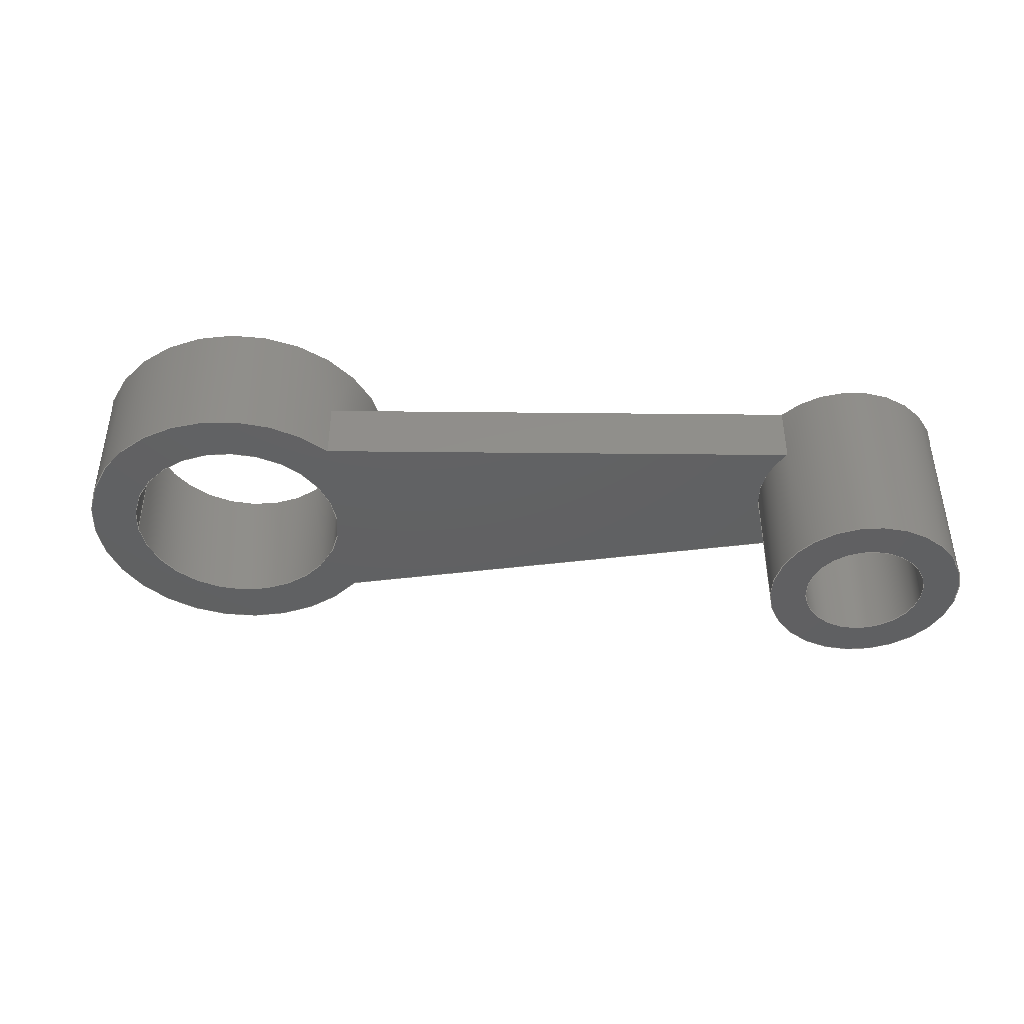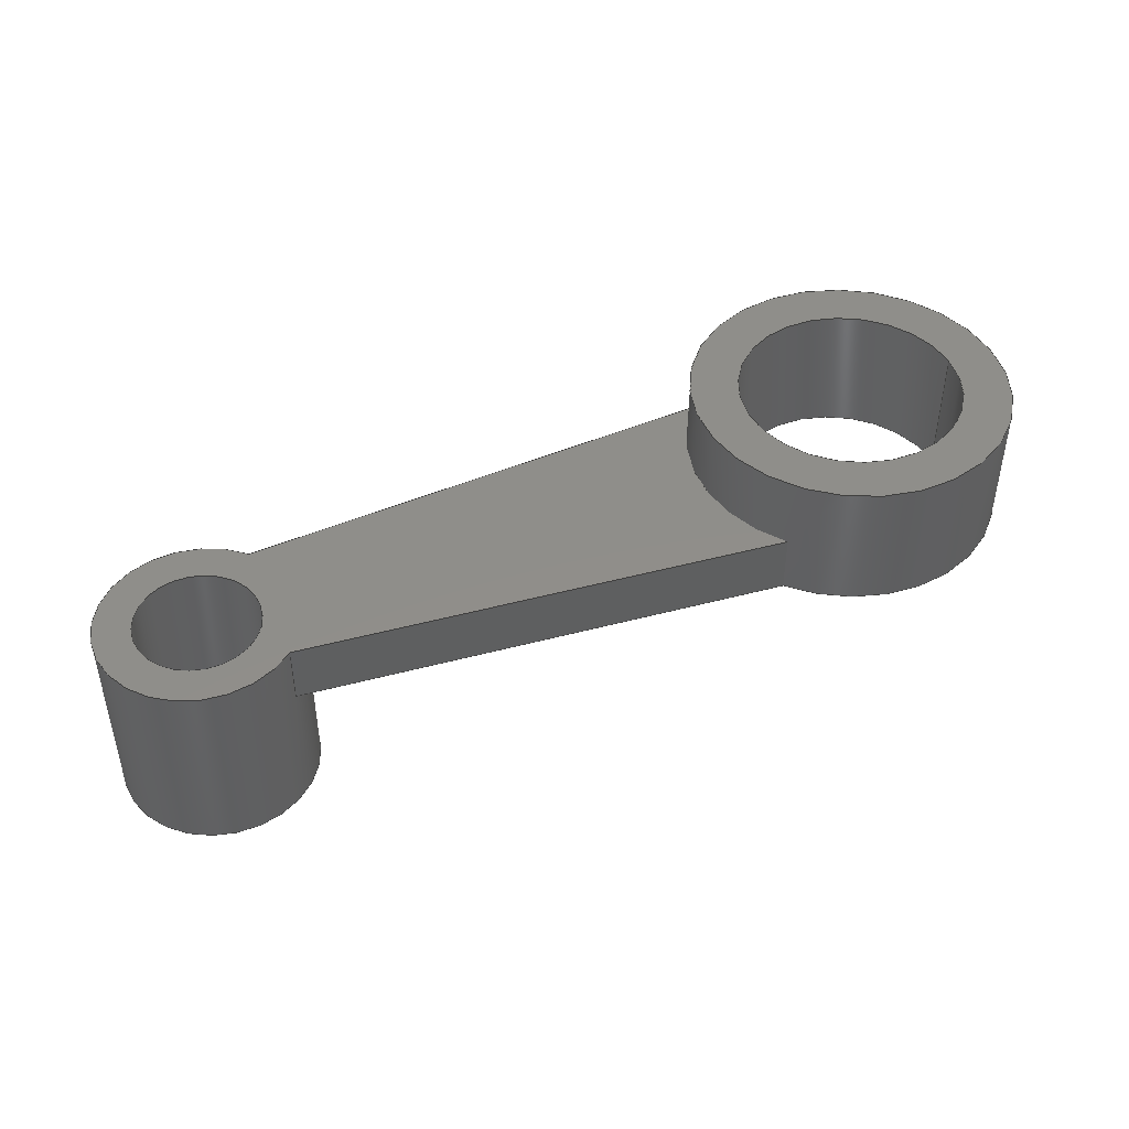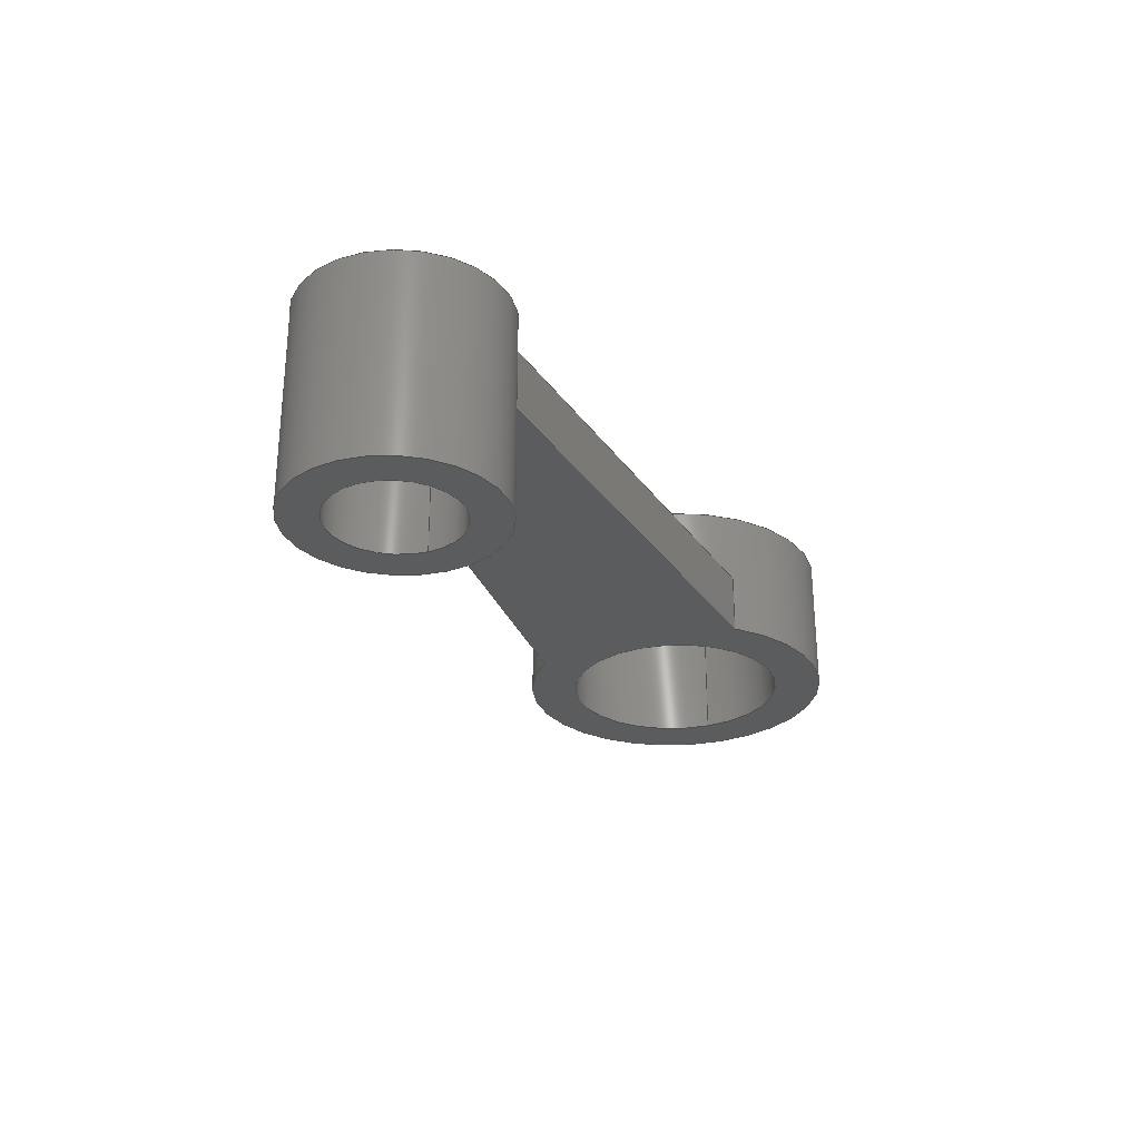
<metadata>
{"format":"step","ext":"step","renderer":"f3d","projection":"perspective","resolution":1024,"background":"white","views":[{"elev":-42.6,"azim":3.9,"up":"+Y"},{"elev":44.8,"azim":158.1,"up":"+Y"},{"elev":-28.1,"azim":112.6,"up":"+Y"}]}
</metadata>
<code>
ISO-10303-21;
DATA;
#1=MECHANICAL_DESIGN_GEOMETRIC_PRESENTATION_REPRESENTATION('',(#4),#326);
#2=SHAPE_REPRESENTATION_RELATIONSHIP('SRR','None',#333,#3);
#3=ADVANCED_BREP_SHAPE_REPRESENTATION('',(#5),#325);
#4=STYLED_ITEM('',(#342),#5);
#5=MANIFOLD_SOLID_BREP('Body1',#178);
#6=LINE('',#281,#18);
#7=LINE('',#285,#19);
#8=LINE('',#289,#20);
#9=LINE('',#292,#21);
#10=LINE('',#296,#22);
#11=LINE('',#298,#23);
#12=LINE('',#299,#24);
#13=LINE('',#302,#25);
#14=LINE('',#304,#26);
#15=LINE('',#305,#27);
#16=LINE('',#312,#28);
#17=LINE('',#319,#29);
#18=VECTOR('',#226,0.273);
#19=VECTOR('',#229,1);
#20=VECTOR('',#232,1);
#21=VECTOR('',#235,0.437);
#22=VECTOR('',#240,1);
#23=VECTOR('',#241,1);
#24=VECTOR('',#242,1);
#25=VECTOR('',#245,1);
#26=VECTOR('',#246,1);
#27=VECTOR('',#247,1);
#28=VECTOR('',#256,0.714);
#29=VECTOR('',#265,0.5);
#30=CYLINDRICAL_SURFACE('',#195,0.273);
#31=CYLINDRICAL_SURFACE('',#197,0.437);
#32=CYLINDRICAL_SURFACE('',#205,0.714);
#33=CYLINDRICAL_SURFACE('',#209,0.5);
#34=FACE_BOUND('',#49,.T.);
#35=FACE_BOUND('',#55,.T.);
#36=FACE_BOUND('',#59,.T.);
#37=FACE_BOUND('',#61,.T.);
#38=FACE_OUTER_BOUND('',#48,.T.);
#39=FACE_OUTER_BOUND('',#50,.T.);
#40=FACE_OUTER_BOUND('',#51,.T.);
#41=FACE_OUTER_BOUND('',#52,.T.);
#42=FACE_OUTER_BOUND('',#53,.T.);
#43=FACE_OUTER_BOUND('',#54,.T.);
#44=FACE_OUTER_BOUND('',#56,.T.);
#45=FACE_OUTER_BOUND('',#57,.T.);
#46=FACE_OUTER_BOUND('',#58,.T.);
#47=FACE_OUTER_BOUND('',#60,.T.);
#48=EDGE_LOOP('',(#114));
#49=EDGE_LOOP('',(#115));
#50=EDGE_LOOP('',(#116,#117,#118,#119));
#51=EDGE_LOOP('',(#120,#121,#122,#123,#124,#125,#126,#127));
#52=EDGE_LOOP('',(#128,#129,#130,#131));
#53=EDGE_LOOP('',(#132,#133,#134,#135));
#54=EDGE_LOOP('',(#136,#137,#138,#139));
#55=EDGE_LOOP('',(#140));
#56=EDGE_LOOP('',(#141,#142,#143,#144,#145,#146,#147,#148));
#57=EDGE_LOOP('',(#149,#150,#151,#152));
#58=EDGE_LOOP('',(#153));
#59=EDGE_LOOP('',(#154));
#60=EDGE_LOOP('',(#155,#156,#157,#158,#159,#160));
#61=EDGE_LOOP('',(#161));
#62=CIRCLE('',#193,0.437);
#63=CIRCLE('',#194,0.273);
#64=CIRCLE('',#196,0.273);
#65=CIRCLE('',#198,0.437);
#66=CIRCLE('',#199,0.437);
#67=CIRCLE('',#200,0.437);
#68=CIRCLE('',#204,0.714);
#69=CIRCLE('',#206,0.714);
#70=CIRCLE('',#207,0.714);
#71=CIRCLE('',#208,0.714);
#72=CIRCLE('',#210,0.5);
#73=CIRCLE('',#211,0.5);
#74=VERTEX_POINT('',#274);
#75=VERTEX_POINT('',#276);
#76=VERTEX_POINT('',#279);
#77=VERTEX_POINT('',#283);
#78=VERTEX_POINT('',#284);
#79=VERTEX_POINT('',#286);
#80=VERTEX_POINT('',#288);
#81=VERTEX_POINT('',#290);
#82=VERTEX_POINT('',#295);
#83=VERTEX_POINT('',#297);
#84=VERTEX_POINT('',#301);
#85=VERTEX_POINT('',#303);
#86=VERTEX_POINT('',#309);
#87=VERTEX_POINT('',#311);
#88=VERTEX_POINT('',#316);
#89=VERTEX_POINT('',#318);
#90=EDGE_CURVE('',#74,#74,#62,.T.);
#91=EDGE_CURVE('',#75,#75,#63,.T.);
#92=EDGE_CURVE('',#76,#76,#64,.T.);
#93=EDGE_CURVE('',#76,#75,#6,.T.);
#94=EDGE_CURVE('',#77,#78,#7,.T.);
#95=EDGE_CURVE('',#79,#78,#65,.T.);
#96=EDGE_CURVE('',#80,#79,#8,.T.);
#97=EDGE_CURVE('',#81,#80,#66,.T.);
#98=EDGE_CURVE('',#81,#74,#9,.T.);
#99=EDGE_CURVE('',#77,#81,#67,.T.);
#100=EDGE_CURVE('',#82,#77,#10,.T.);
#101=EDGE_CURVE('',#83,#82,#11,.T.);
#102=EDGE_CURVE('',#78,#83,#12,.T.);
#103=EDGE_CURVE('',#84,#80,#13,.T.);
#104=EDGE_CURVE('',#85,#79,#14,.T.);
#105=EDGE_CURVE('',#84,#85,#15,.T.);
#106=EDGE_CURVE('',#85,#83,#68,.T.);
#107=EDGE_CURVE('',#86,#86,#69,.T.);
#108=EDGE_CURVE('',#86,#87,#16,.T.);
#109=EDGE_CURVE('',#87,#84,#70,.T.);
#110=EDGE_CURVE('',#82,#87,#71,.T.);
#111=EDGE_CURVE('',#88,#88,#72,.T.);
#112=EDGE_CURVE('',#88,#89,#17,.T.);
#113=EDGE_CURVE('',#89,#89,#73,.T.);
#114=ORIENTED_EDGE('',*,*,#90,.T.);
#115=ORIENTED_EDGE('',*,*,#91,.T.);
#116=ORIENTED_EDGE('',*,*,#92,.F.);
#117=ORIENTED_EDGE('',*,*,#93,.T.);
#118=ORIENTED_EDGE('',*,*,#91,.F.);
#119=ORIENTED_EDGE('',*,*,#93,.F.);
#120=ORIENTED_EDGE('',*,*,#94,.T.);
#121=ORIENTED_EDGE('',*,*,#95,.F.);
#122=ORIENTED_EDGE('',*,*,#96,.F.);
#123=ORIENTED_EDGE('',*,*,#97,.F.);
#124=ORIENTED_EDGE('',*,*,#98,.T.);
#125=ORIENTED_EDGE('',*,*,#90,.F.);
#126=ORIENTED_EDGE('',*,*,#98,.F.);
#127=ORIENTED_EDGE('',*,*,#99,.F.);
#128=ORIENTED_EDGE('',*,*,#100,.F.);
#129=ORIENTED_EDGE('',*,*,#101,.F.);
#130=ORIENTED_EDGE('',*,*,#102,.F.);
#131=ORIENTED_EDGE('',*,*,#94,.F.);
#132=ORIENTED_EDGE('',*,*,#103,.T.);
#133=ORIENTED_EDGE('',*,*,#96,.T.);
#134=ORIENTED_EDGE('',*,*,#104,.F.);
#135=ORIENTED_EDGE('',*,*,#105,.F.);
#136=ORIENTED_EDGE('',*,*,#104,.T.);
#137=ORIENTED_EDGE('',*,*,#95,.T.);
#138=ORIENTED_EDGE('',*,*,#102,.T.);
#139=ORIENTED_EDGE('',*,*,#106,.F.);
#140=ORIENTED_EDGE('',*,*,#92,.T.);
#141=ORIENTED_EDGE('',*,*,#107,.F.);
#142=ORIENTED_EDGE('',*,*,#108,.T.);
#143=ORIENTED_EDGE('',*,*,#109,.T.);
#144=ORIENTED_EDGE('',*,*,#105,.T.);
#145=ORIENTED_EDGE('',*,*,#106,.T.);
#146=ORIENTED_EDGE('',*,*,#101,.T.);
#147=ORIENTED_EDGE('',*,*,#110,.T.);
#148=ORIENTED_EDGE('',*,*,#108,.F.);
#149=ORIENTED_EDGE('',*,*,#111,.F.);
#150=ORIENTED_EDGE('',*,*,#112,.T.);
#151=ORIENTED_EDGE('',*,*,#113,.T.);
#152=ORIENTED_EDGE('',*,*,#112,.F.);
#153=ORIENTED_EDGE('',*,*,#107,.T.);
#154=ORIENTED_EDGE('',*,*,#111,.T.);
#155=ORIENTED_EDGE('',*,*,#110,.F.);
#156=ORIENTED_EDGE('',*,*,#100,.T.);
#157=ORIENTED_EDGE('',*,*,#99,.T.);
#158=ORIENTED_EDGE('',*,*,#97,.T.);
#159=ORIENTED_EDGE('',*,*,#103,.F.);
#160=ORIENTED_EDGE('',*,*,#109,.F.);
#161=ORIENTED_EDGE('',*,*,#113,.F.);
#162=PLANE('',#192);
#163=PLANE('',#201);
#164=PLANE('',#202);
#165=PLANE('',#203);
#166=PLANE('',#212);
#167=PLANE('',#213);
#168=ADVANCED_FACE('',(#38,#34),#162,.F.);
#169=ADVANCED_FACE('',(#39),#30,.F.);
#170=ADVANCED_FACE('',(#40),#31,.T.);
#171=ADVANCED_FACE('',(#41),#163,.T.);
#172=ADVANCED_FACE('',(#42),#164,.T.);
#173=ADVANCED_FACE('',(#43,#35),#165,.T.);
#174=ADVANCED_FACE('',(#44),#32,.T.);
#175=ADVANCED_FACE('',(#45),#33,.F.);
#176=ADVANCED_FACE('',(#46,#36),#166,.T.);
#177=ADVANCED_FACE('',(#47,#37),#167,.F.);
#178=CLOSED_SHELL('',(#168,#169,#170,#171,#172,#173,#174,#175,#176,#177));
#179=DERIVED_UNIT_ELEMENT(#181,1);
#180=DERIVED_UNIT_ELEMENT(#328,3);
#181=(
MASS_UNIT()
NAMED_UNIT(*)
SI_UNIT(.KILO.,.GRAM.)
);
#182=DERIVED_UNIT((#179,#180));
#183=MEASURE_REPRESENTATION_ITEM('density measure',
POSITIVE_RATIO_MEASURE(7850),#182);
#184=PROPERTY_DEFINITION_REPRESENTATION(#189,#186);
#185=PROPERTY_DEFINITION_REPRESENTATION(#190,#187);
#186=REPRESENTATION('material name',(#188),#325);
#187=REPRESENTATION('density',(#183),#325);
#188=DESCRIPTIVE_REPRESENTATION_ITEM('Steel','Steel');
#189=PROPERTY_DEFINITION('material property','material name',#335);
#190=PROPERTY_DEFINITION('material property','density of part',#335);
#191=AXIS2_PLACEMENT_3D('placement',#272,#214,#215);
#192=AXIS2_PLACEMENT_3D('',#273,#216,#217);
#193=AXIS2_PLACEMENT_3D('',#275,#218,#219);
#194=AXIS2_PLACEMENT_3D('',#277,#220,#221);
#195=AXIS2_PLACEMENT_3D('',#278,#222,#223);
#196=AXIS2_PLACEMENT_3D('',#280,#224,#225);
#197=AXIS2_PLACEMENT_3D('',#282,#227,#228);
#198=AXIS2_PLACEMENT_3D('',#287,#230,#231);
#199=AXIS2_PLACEMENT_3D('',#291,#233,#234);
#200=AXIS2_PLACEMENT_3D('',#293,#236,#237);
#201=AXIS2_PLACEMENT_3D('',#294,#238,#239);
#202=AXIS2_PLACEMENT_3D('',#300,#243,#244);
#203=AXIS2_PLACEMENT_3D('',#306,#248,#249);
#204=AXIS2_PLACEMENT_3D('',#307,#250,#251);
#205=AXIS2_PLACEMENT_3D('',#308,#252,#253);
#206=AXIS2_PLACEMENT_3D('',#310,#254,#255);
#207=AXIS2_PLACEMENT_3D('',#313,#257,#258);
#208=AXIS2_PLACEMENT_3D('',#314,#259,#260);
#209=AXIS2_PLACEMENT_3D('',#315,#261,#262);
#210=AXIS2_PLACEMENT_3D('',#317,#263,#264);
#211=AXIS2_PLACEMENT_3D('',#320,#266,#267);
#212=AXIS2_PLACEMENT_3D('',#321,#268,#269);
#213=AXIS2_PLACEMENT_3D('',#322,#270,#271);
#214=DIRECTION('axis',(0,0,1));
#215=DIRECTION('refdir',(1,0,0));
#216=DIRECTION('center_axis',(0,1,0));
#217=DIRECTION('ref_axis',(1,0,0));
#218=DIRECTION('center_axis',(0,-1,0));
#219=DIRECTION('ref_axis',(1,0,0));
#220=DIRECTION('center_axis',(0,1,0));
#221=DIRECTION('ref_axis',(1,0,0));
#222=DIRECTION('center_axis',(0,1,0));
#223=DIRECTION('ref_axis',(1,0,0));
#224=DIRECTION('center_axis',(0,-1,0));
#225=DIRECTION('ref_axis',(1,0,0));
#226=DIRECTION('',(0,-1,0));
#227=DIRECTION('center_axis',(0,1,0));
#228=DIRECTION('ref_axis',(1,0,0));
#229=DIRECTION('',(0,1,0));
#230=DIRECTION('center_axis',(0,1,0));
#231=DIRECTION('ref_axis',(1,0,0));
#232=DIRECTION('',(0,1,0));
#233=DIRECTION('center_axis',(0,1,0));
#234=DIRECTION('ref_axis',(1,0,0));
#235=DIRECTION('',(0,-1,0));
#236=DIRECTION('center_axis',(0,1,0));
#237=DIRECTION('ref_axis',(1,0,0));
#238=DIRECTION('center_axis',(0.08027,0,-0.9968));
#239=DIRECTION('ref_axis',(-0.9968,0,-0.08027));
#240=DIRECTION('',(0.9968,0,0.08027));
#241=DIRECTION('',(0,-1,0));
#242=DIRECTION('',(-0.9968,0,-0.08027));
#243=DIRECTION('center_axis',(0.08027,0,0.9968));
#244=DIRECTION('ref_axis',(0.9968,0,-0.08027));
#245=DIRECTION('',(0.9968,0,-0.08027));
#246=DIRECTION('',(0.9968,0,-0.08027));
#247=DIRECTION('',(0,1,0));
#248=DIRECTION('center_axis',(0,1,0));
#249=DIRECTION('ref_axis',(1,0,0));
#250=DIRECTION('center_axis',(0,1,0));
#251=DIRECTION('ref_axis',(1,0,0));
#252=DIRECTION('center_axis',(0,1,0));
#253=DIRECTION('ref_axis',(1,0,0));
#254=DIRECTION('center_axis',(0,1,0));
#255=DIRECTION('ref_axis',(1,0,0));
#256=DIRECTION('',(0,-1,0));
#257=DIRECTION('center_axis',(0,1,0));
#258=DIRECTION('ref_axis',(1,0,0));
#259=DIRECTION('center_axis',(0,1,0));
#260=DIRECTION('ref_axis',(1,0,0));
#261=DIRECTION('center_axis',(0,1,0));
#262=DIRECTION('ref_axis',(1,0,0));
#263=DIRECTION('center_axis',(0,-1,0));
#264=DIRECTION('ref_axis',(1,0,0));
#265=DIRECTION('',(0,-1,0));
#266=DIRECTION('center_axis',(0,-1,0));
#267=DIRECTION('ref_axis',(1,0,0));
#268=DIRECTION('center_axis',(0,1,0));
#269=DIRECTION('ref_axis',(1,0,0));
#270=DIRECTION('center_axis',(0,1,0));
#271=DIRECTION('ref_axis',(1,0,0));
#272=CARTESIAN_POINT('',(0,0,0));
#273=CARTESIAN_POINT('Origin',(3.017,-0.605,0));
#274=CARTESIAN_POINT('',(2.58,-0.605,5.352e-17));
#275=CARTESIAN_POINT('Origin',(3.017,-0.605,0));
#276=CARTESIAN_POINT('',(2.744,-0.605,3.344e-17));
#277=CARTESIAN_POINT('Origin',(3.017,-0.605,0));
#278=CARTESIAN_POINT('Origin',(3.017,0,0));
#279=CARTESIAN_POINT('',(2.744,0.268,3.344e-17));
#280=CARTESIAN_POINT('Origin',(3.017,0.268,0));
#281=CARTESIAN_POINT('',(2.744,0,3.344e-17));
#282=CARTESIAN_POINT('Origin',(3.017,0,0));
#283=CARTESIAN_POINT('',(2.709,0,-0.3098));
#284=CARTESIAN_POINT('',(2.709,0.268,-0.3098));
#285=CARTESIAN_POINT('',(2.709,0,-0.3098));
#286=CARTESIAN_POINT('',(2.709,0.268,0.3098));
#287=CARTESIAN_POINT('Origin',(3.017,0.268,0));
#288=CARTESIAN_POINT('',(2.709,0,0.3098));
#289=CARTESIAN_POINT('',(2.709,0,0.3098));
#290=CARTESIAN_POINT('',(2.58,0,5.352e-17));
#291=CARTESIAN_POINT('Origin',(3.017,0,0));
#292=CARTESIAN_POINT('',(2.58,0,5.352e-17));
#293=CARTESIAN_POINT('Origin',(3.017,0,0));
#294=CARTESIAN_POINT('Origin',(2.709,0,-0.3098));
#295=CARTESIAN_POINT('',(0.5232,0,-0.4858));
#296=CARTESIAN_POINT('',(0.5232,0,-0.4858));
#297=CARTESIAN_POINT('',(0.5232,0.268,-0.4858));
#298=CARTESIAN_POINT('',(0.5232,0,-0.4858));
#299=CARTESIAN_POINT('',(0.5232,0.268,-0.4858));
#300=CARTESIAN_POINT('Origin',(0.5232,0,0.4858));
#301=CARTESIAN_POINT('',(0.5232,0,0.4858));
#302=CARTESIAN_POINT('',(0.5232,0,0.4858));
#303=CARTESIAN_POINT('',(0.5232,0.268,0.4858));
#304=CARTESIAN_POINT('',(0.5232,0.268,0.4858));
#305=CARTESIAN_POINT('',(0.5232,0,0.4858));
#306=CARTESIAN_POINT('Origin',(1.616,0.268,0));
#307=CARTESIAN_POINT('Origin',(0,0.268,0));
#308=CARTESIAN_POINT('Origin',(0,0,0));
#309=CARTESIAN_POINT('',(-0.714,0.597,8.744e-17));
#310=CARTESIAN_POINT('Origin',(0,0.597,0));
#311=CARTESIAN_POINT('',(-0.714,0,8.744e-17));
#312=CARTESIAN_POINT('',(-0.714,0,8.744e-17));
#313=CARTESIAN_POINT('Origin',(0,0,0));
#314=CARTESIAN_POINT('Origin',(0,0,0));
#315=CARTESIAN_POINT('Origin',(0,0,0));
#316=CARTESIAN_POINT('',(-0.5,0.597,6.123e-17));
#317=CARTESIAN_POINT('Origin',(0,0.597,0));
#318=CARTESIAN_POINT('',(-0.5,0,6.123e-17));
#319=CARTESIAN_POINT('',(-0.5,0,6.123e-17));
#320=CARTESIAN_POINT('Origin',(0,0,0));
#321=CARTESIAN_POINT('Origin',(0,0.597,0));
#322=CARTESIAN_POINT('Origin',(0,0,0));
#323=UNCERTAINTY_MEASURE_WITH_UNIT(LENGTH_MEASURE(0.001),#327,
'DISTANCE_ACCURACY_VALUE',
'Maximum model space distance between geometric entities at asserted c
onnectivities');
#324=UNCERTAINTY_MEASURE_WITH_UNIT(LENGTH_MEASURE(0.001),#327,
'DISTANCE_ACCURACY_VALUE',
'Maximum model space distance between geometric entities at asserted c
onnectivities');
#325=(
GEOMETRIC_REPRESENTATION_CONTEXT(3)
GLOBAL_UNCERTAINTY_ASSIGNED_CONTEXT((#323))
GLOBAL_UNIT_ASSIGNED_CONTEXT((#327,#329,#330))
REPRESENTATION_CONTEXT('','3D')
);
#326=(
GEOMETRIC_REPRESENTATION_CONTEXT(3)
GLOBAL_UNCERTAINTY_ASSIGNED_CONTEXT((#324))
GLOBAL_UNIT_ASSIGNED_CONTEXT((#327,#329,#330))
REPRESENTATION_CONTEXT('','3D')
);
#327=(
LENGTH_UNIT()
NAMED_UNIT(*)
SI_UNIT(.CENTI.,.METRE.)
);
#328=(
LENGTH_UNIT()
NAMED_UNIT(*)
SI_UNIT($,.METRE.)
);
#329=(
NAMED_UNIT(*)
PLANE_ANGLE_UNIT()
SI_UNIT($,.RADIAN.)
);
#330=(
NAMED_UNIT(*)
SI_UNIT($,.STERADIAN.)
SOLID_ANGLE_UNIT()
);
#331=SHAPE_DEFINITION_REPRESENTATION(#332,#333);
#332=PRODUCT_DEFINITION_SHAPE('',$,#335);
#333=SHAPE_REPRESENTATION('',(#191),#325);
#334=PRODUCT_DEFINITION_CONTEXT('part definition',#339,'design');
#335=PRODUCT_DEFINITION('Slave Rod ','Slave Rod ',#336,#334);
#336=PRODUCT_DEFINITION_FORMATION('',$,#341);
#337=PRODUCT_RELATED_PRODUCT_CATEGORY('Slave Rod ','Slave Rod ',(#341));
#338=APPLICATION_PROTOCOL_DEFINITION('international standard',
'automotive_design',2009,#339);
#339=APPLICATION_CONTEXT(
'Core Data for Automotive Mechanical Design Process');
#340=PRODUCT_CONTEXT('part definition',#339,'mechanical');
#341=PRODUCT('Slave Rod ','Slave Rod ',$,(#340));
#342=PRESENTATION_STYLE_ASSIGNMENT((#343));
#343=SURFACE_STYLE_USAGE(.BOTH.,#344);
#344=SURFACE_SIDE_STYLE('',(#345));
#345=SURFACE_STYLE_FILL_AREA(#346);
#346=FILL_AREA_STYLE('Steel - Satin',(#347));
#347=FILL_AREA_STYLE_COLOUR('Steel - Satin',#348);
#348=COLOUR_RGB('Steel - Satin',0.6275,0.6275,0.6275);
ENDSEC;
END-ISO-10303-21;

</code>
